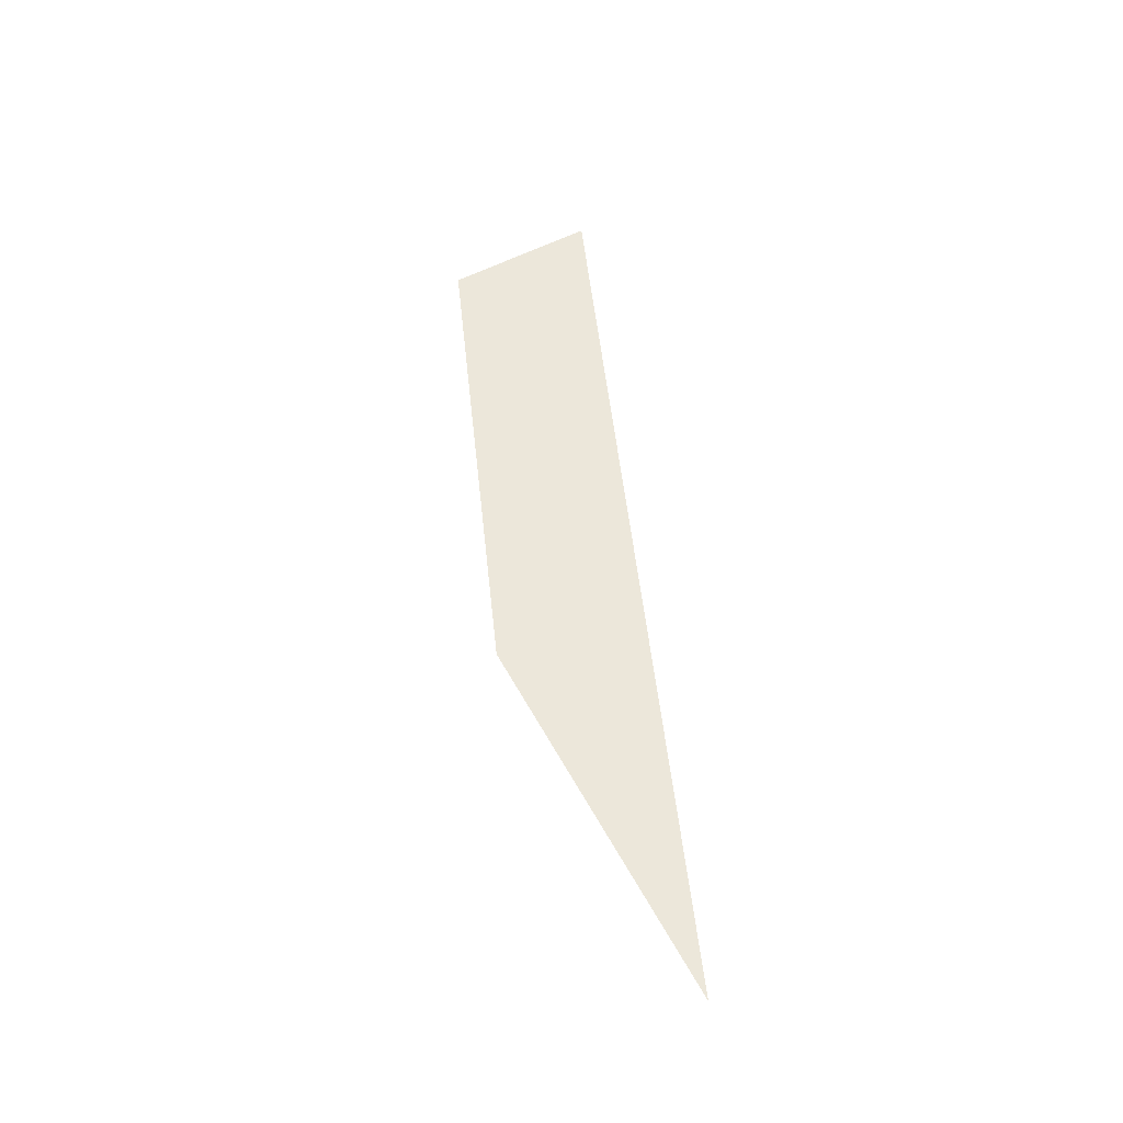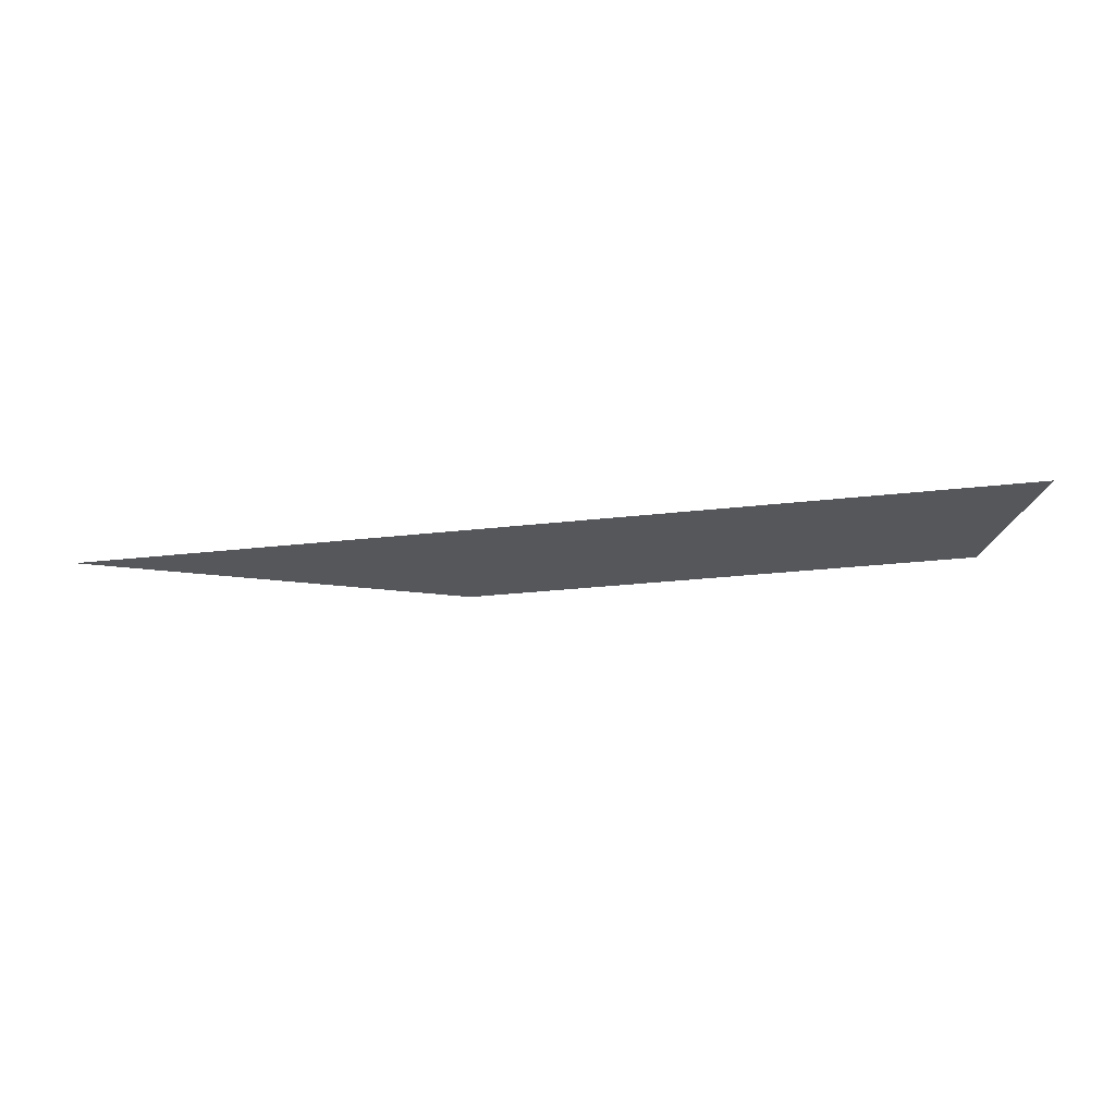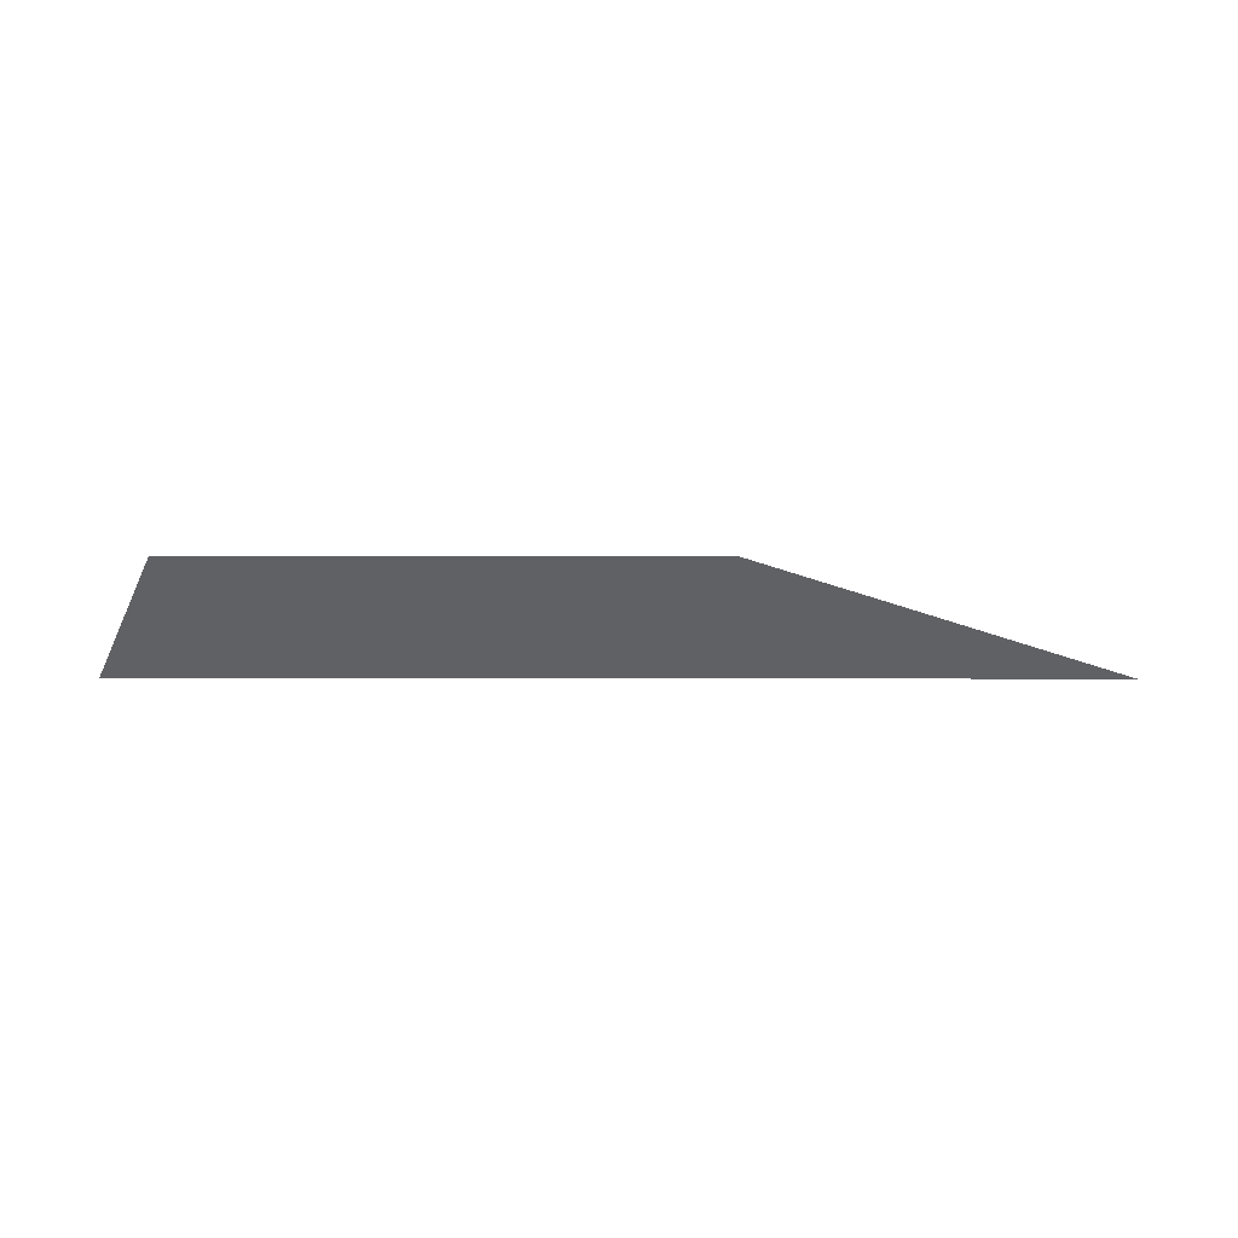
<metadata>
{"format":"obj","ext":"obj","renderer":"f3d","projection":"perspective","resolution":1024,"background":"white","views":[{"elev":51.8,"azim":-96.0,"up":"+Z"},{"elev":-26.9,"azim":10.2,"up":"+Z"},{"elev":-48.3,"azim":179.9,"up":"+Z"}]}
</metadata>
<code>
g verticalSliceMountain04Geo
v -1.553 2.076 0
v 6.062 2.076 0
v 7.052 -0.08418 0
v -7.052 -0.08418 0
g verticalSliceMountain04Geo_0
f 3 2 1
f 4 3 1

</code>
